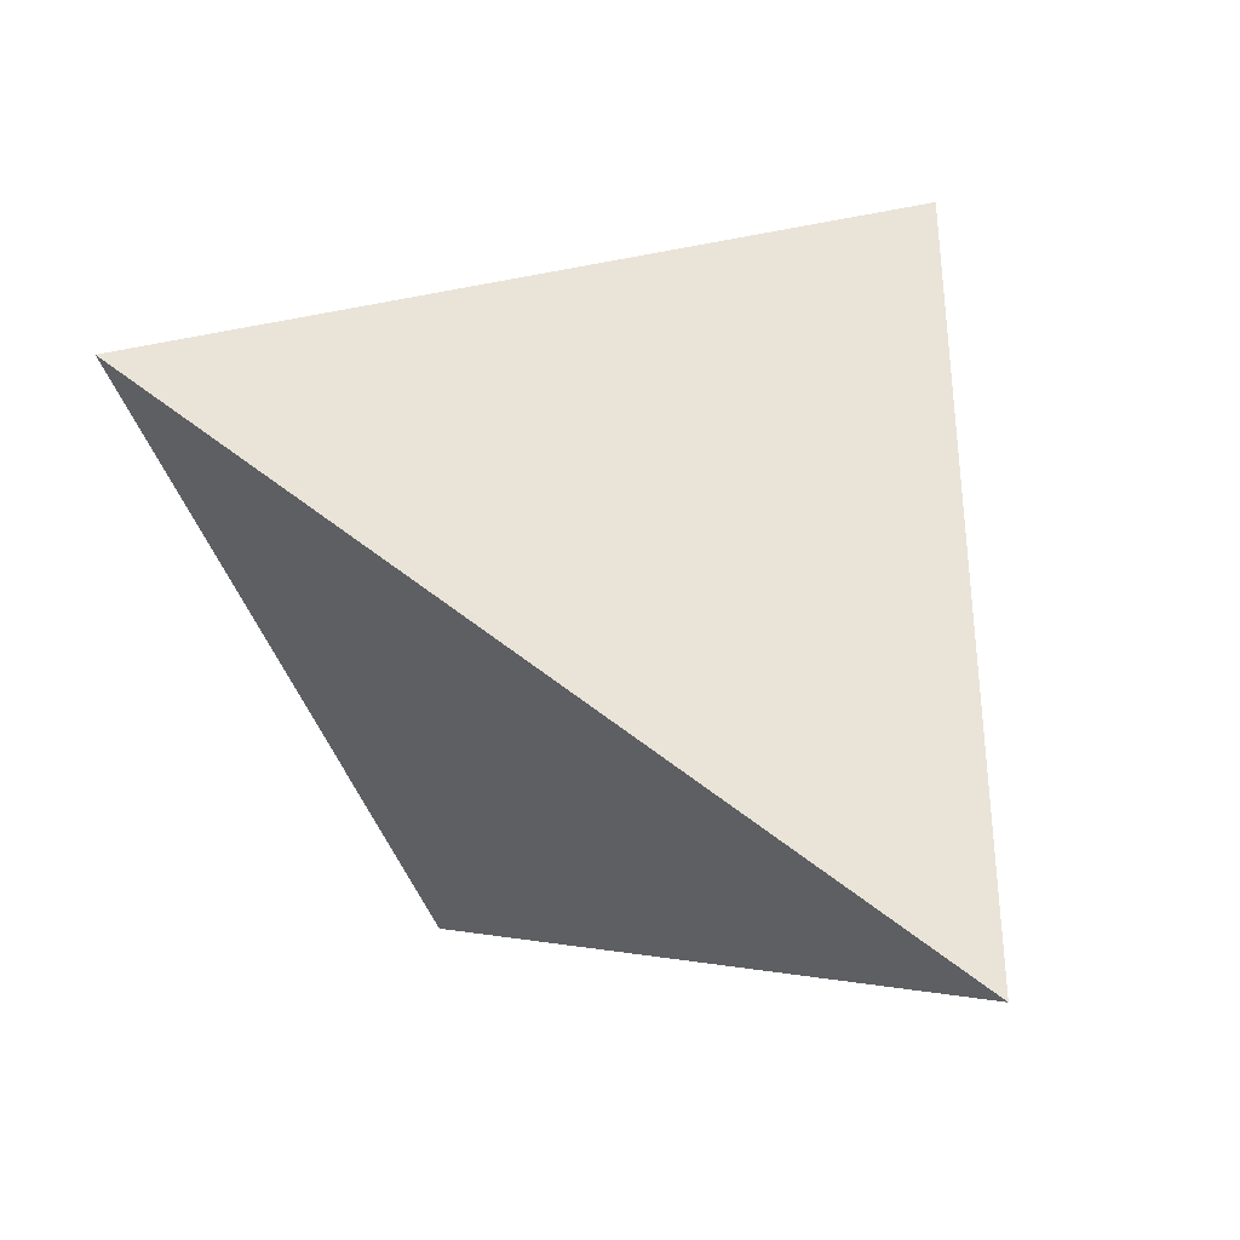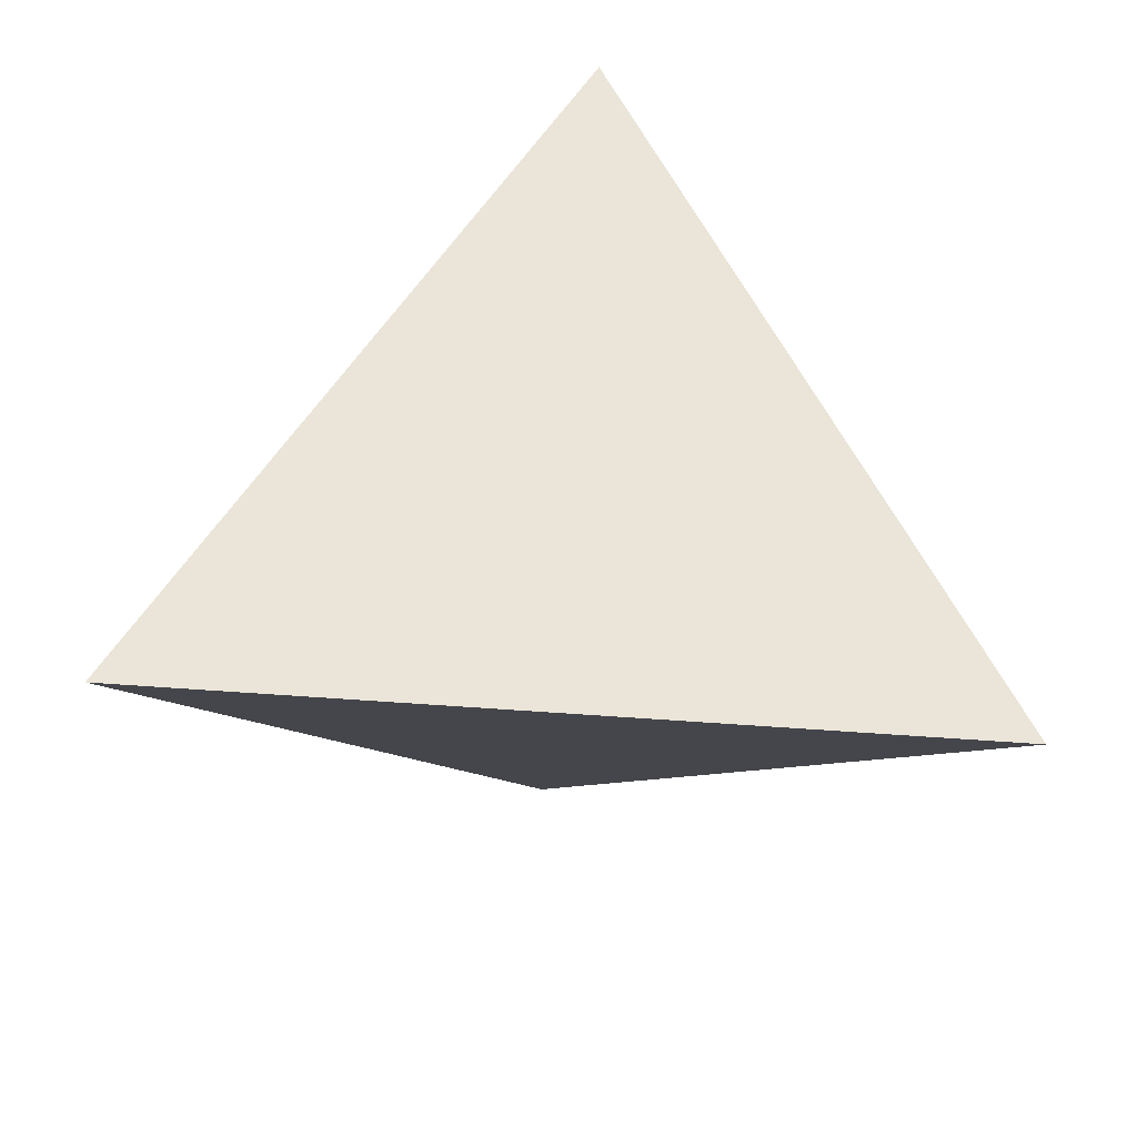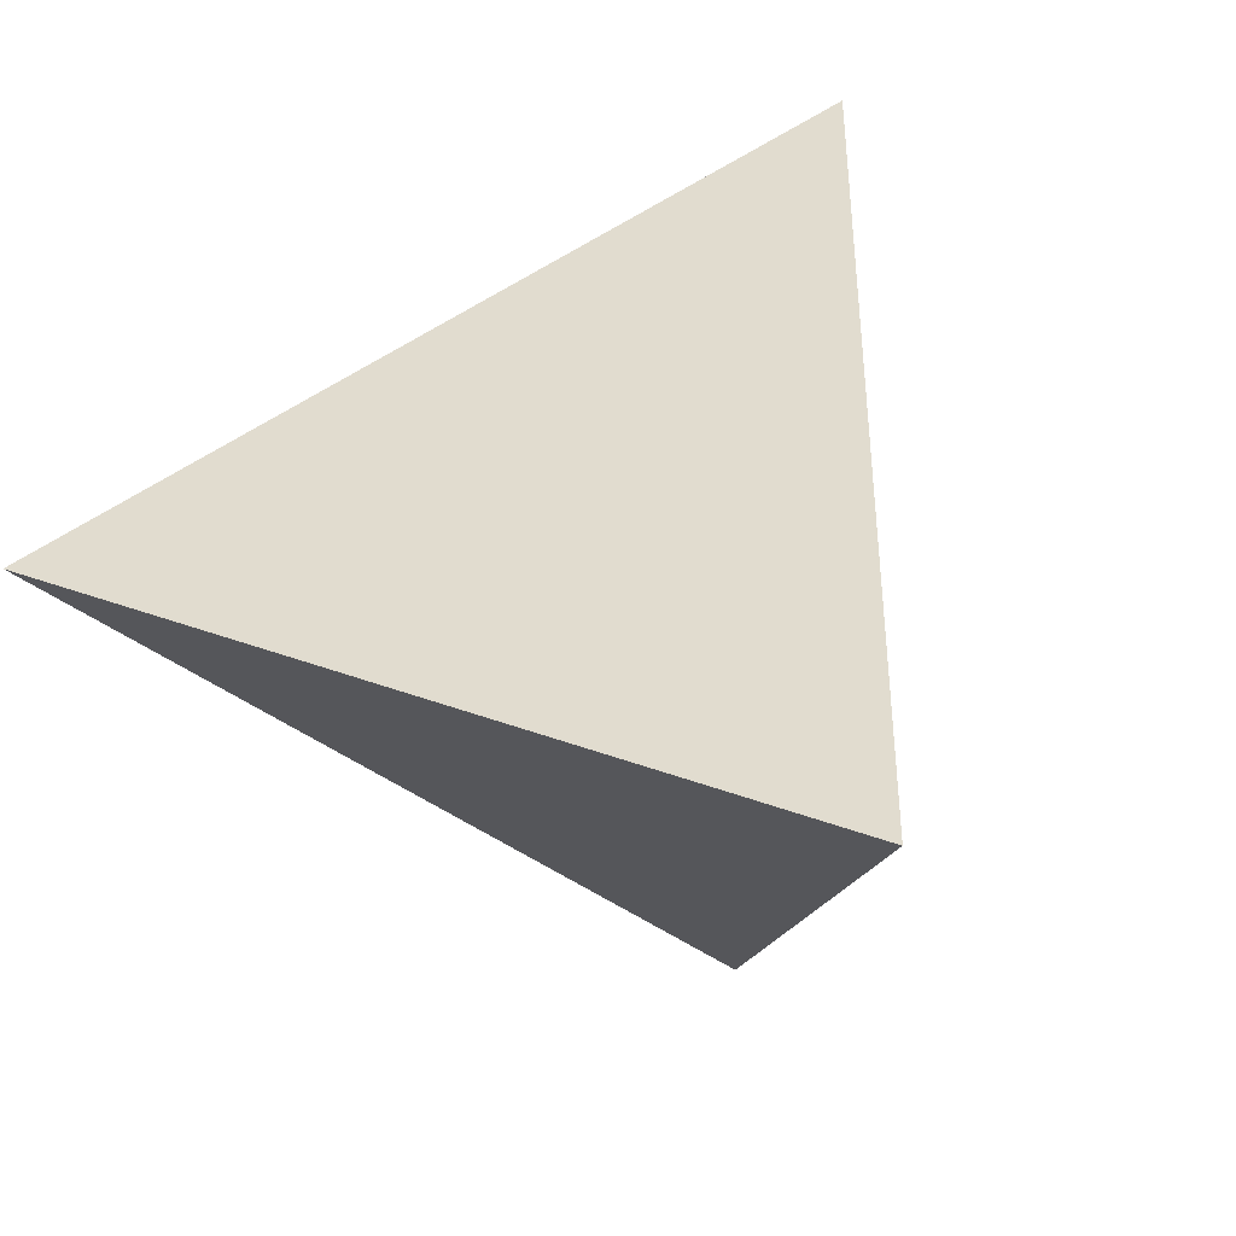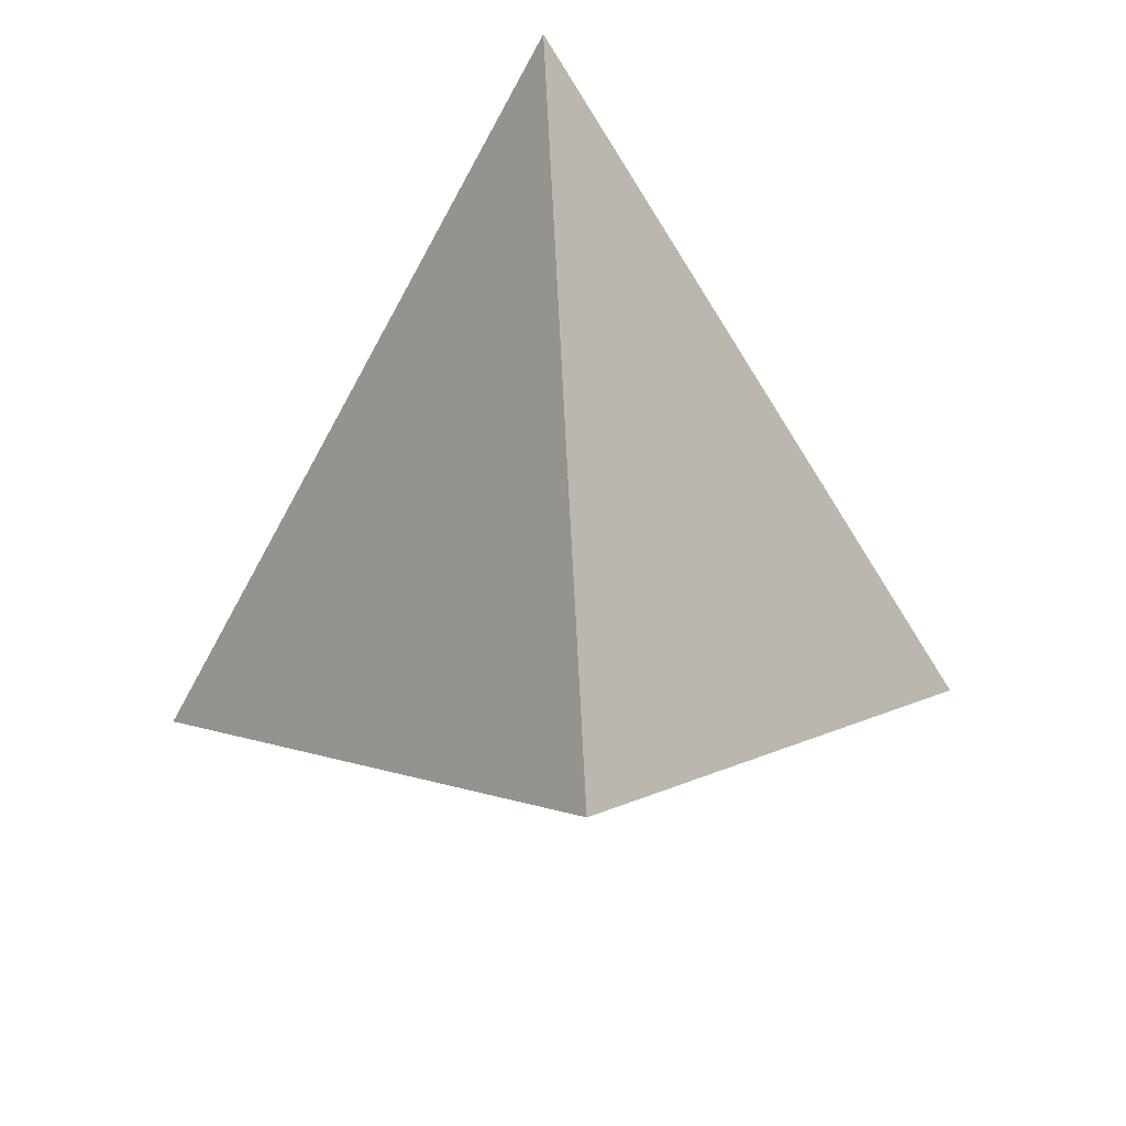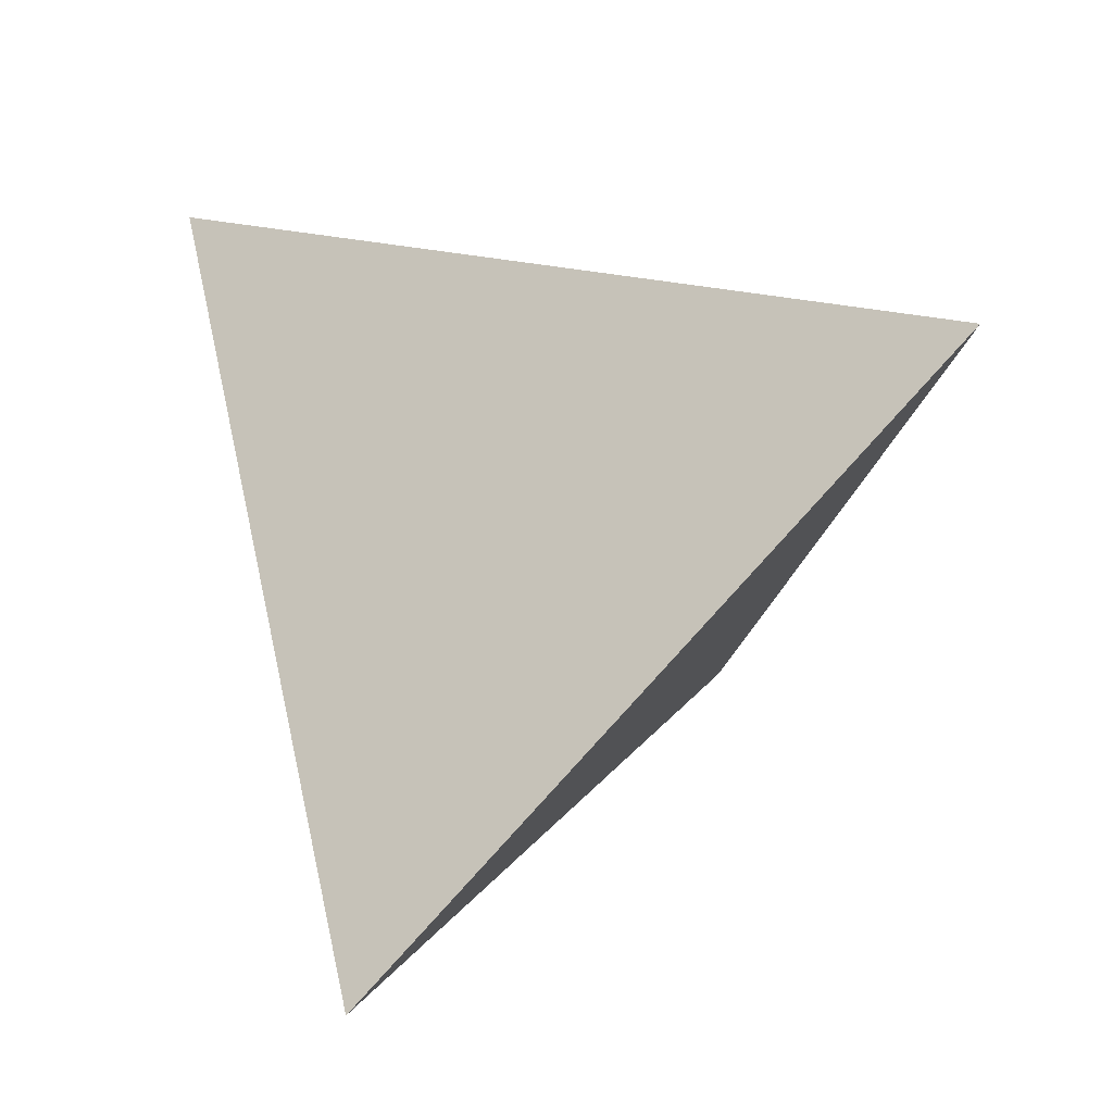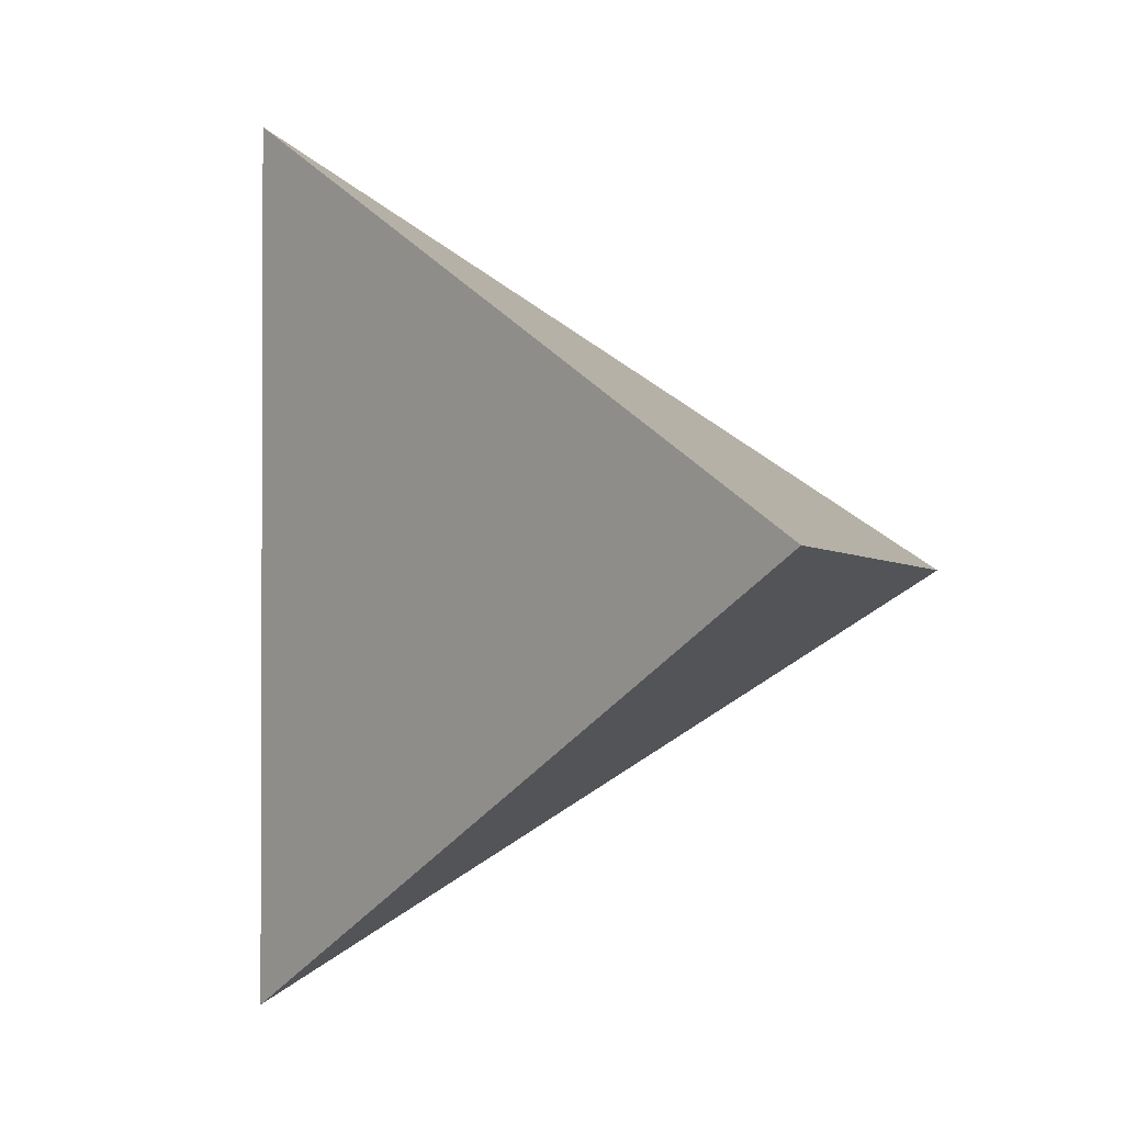
<metadata>
{"format":"obj","ext":"obj","renderer":"f3d","projection":"perspective","resolution":1024,"background":"white","views":[{"elev":-38.1,"azim":105.4,"up":"+Z"},{"elev":-64.8,"azim":-4.2,"up":"+Y"},{"elev":-42.7,"azim":138.0,"up":"+Z"},{"elev":58.7,"azim":177.4,"up":"+Y"},{"elev":21.7,"azim":-63.1,"up":"+Y"},{"elev":-1.5,"azim":-75.3,"up":"+Z"}]}
</metadata>
<code>
o Tetra
v 0 0.4593 0.6496
v -0.6496 -0.4593 0
v 0.6496 -0.4593 0
v 0 0.4593 -0.6496
f 2 1 4
f 2 3 1
f 4 1 3
f 3 2 4

</code>
